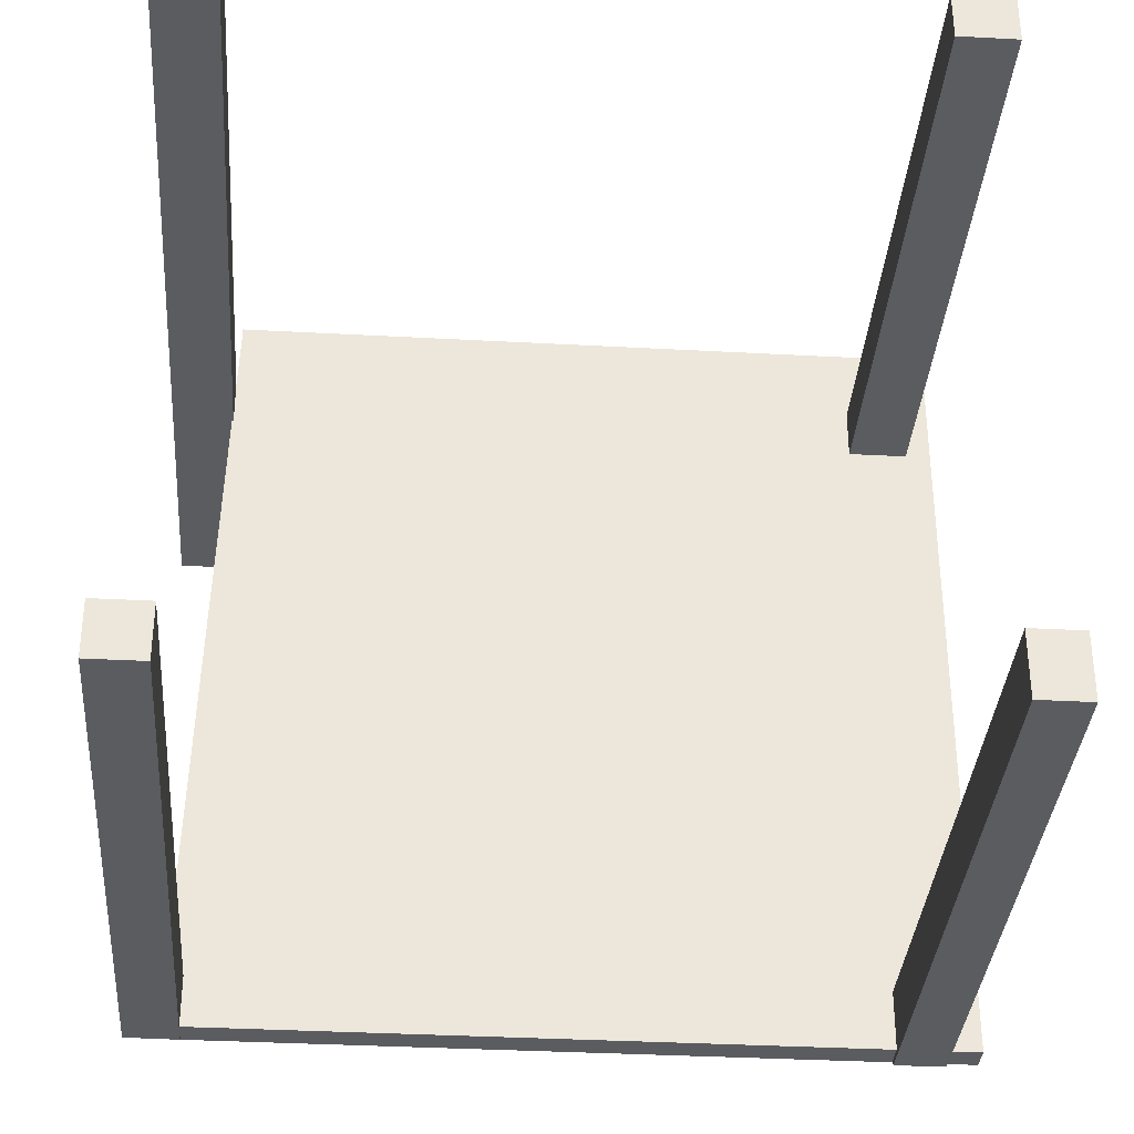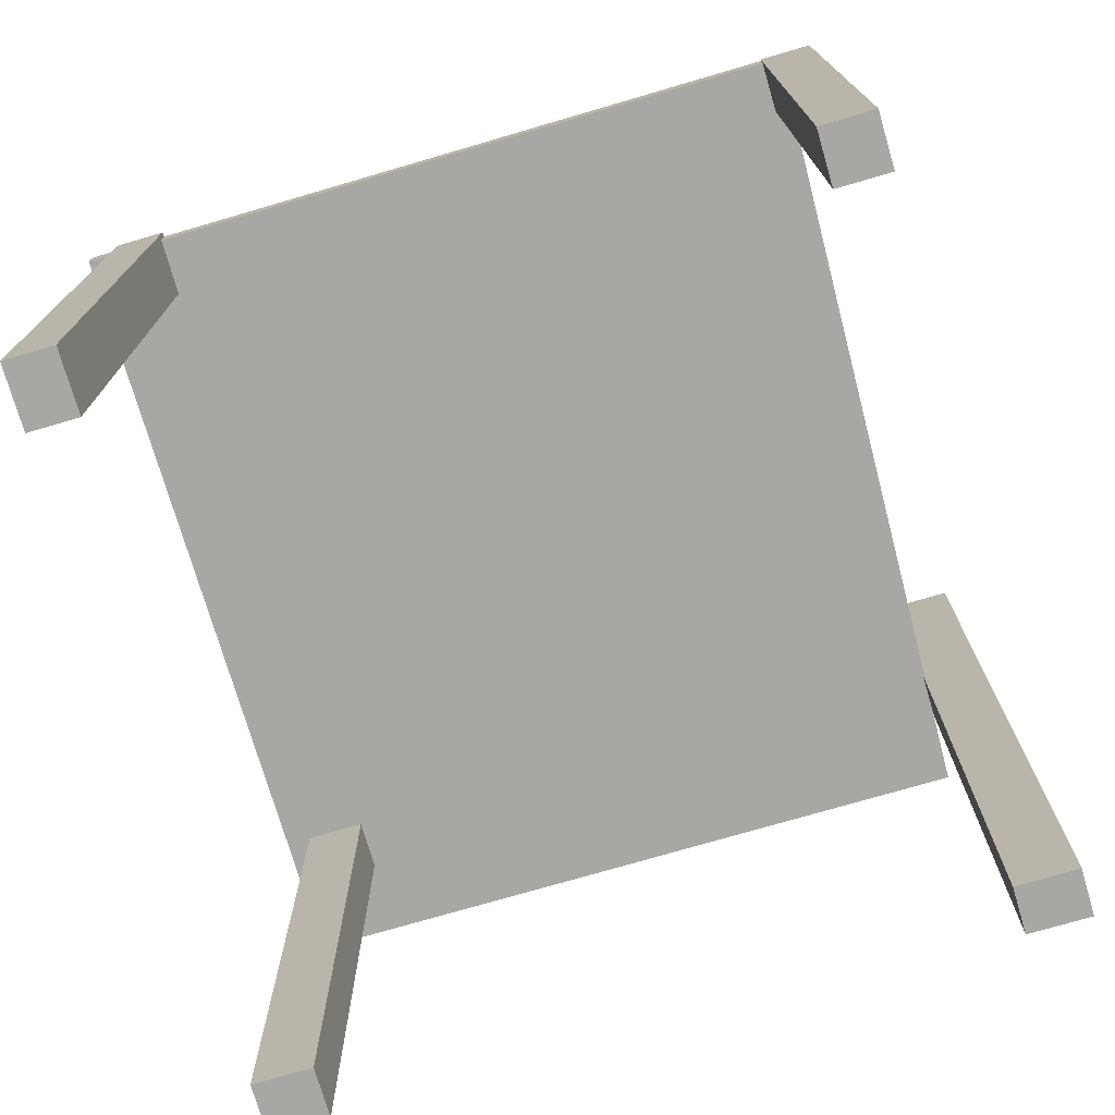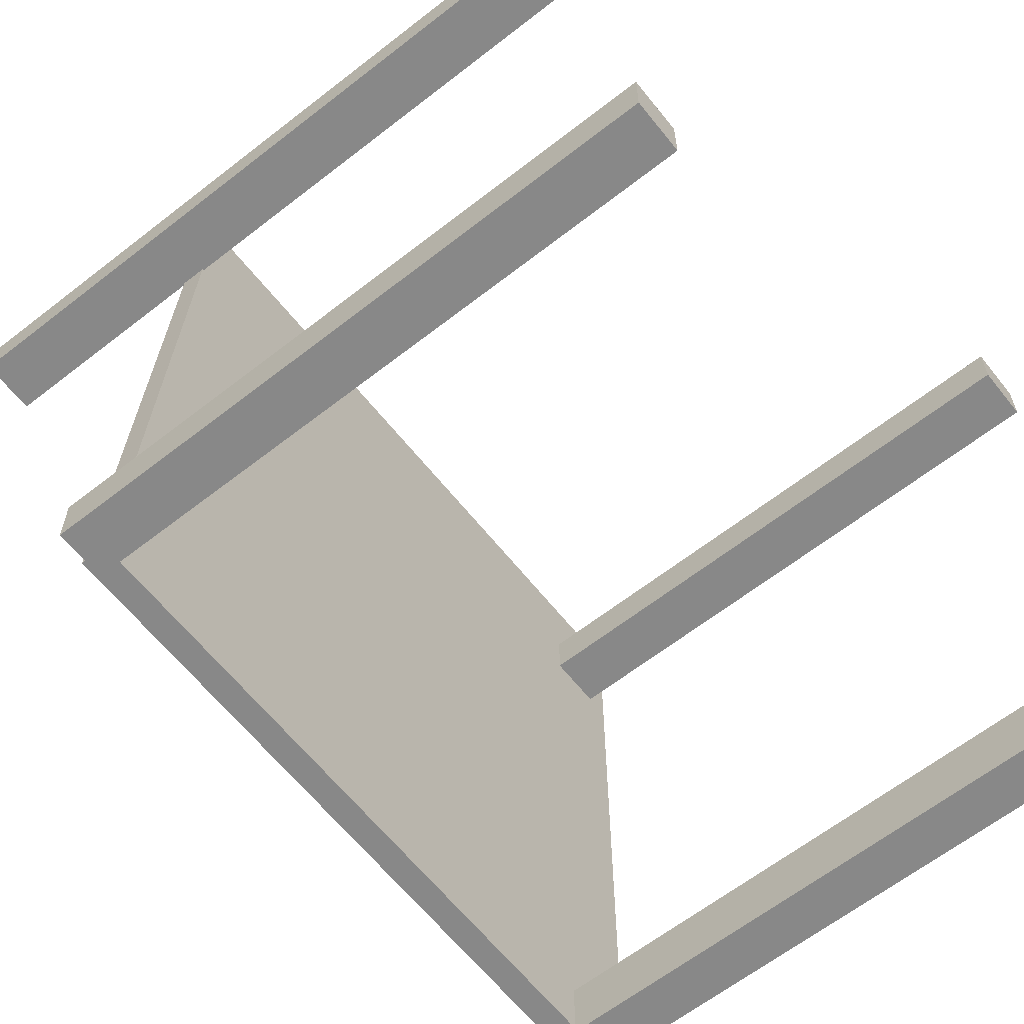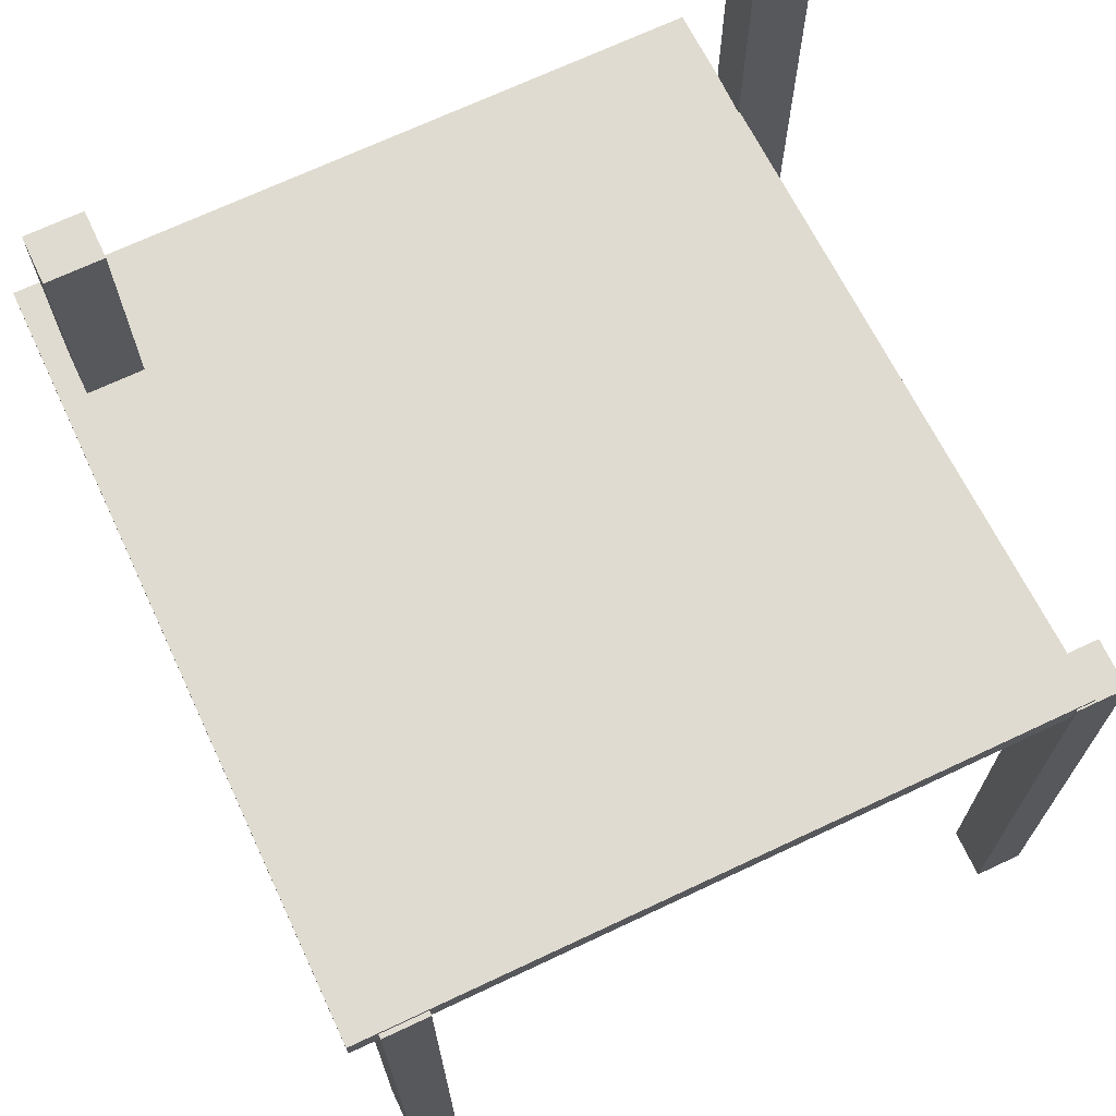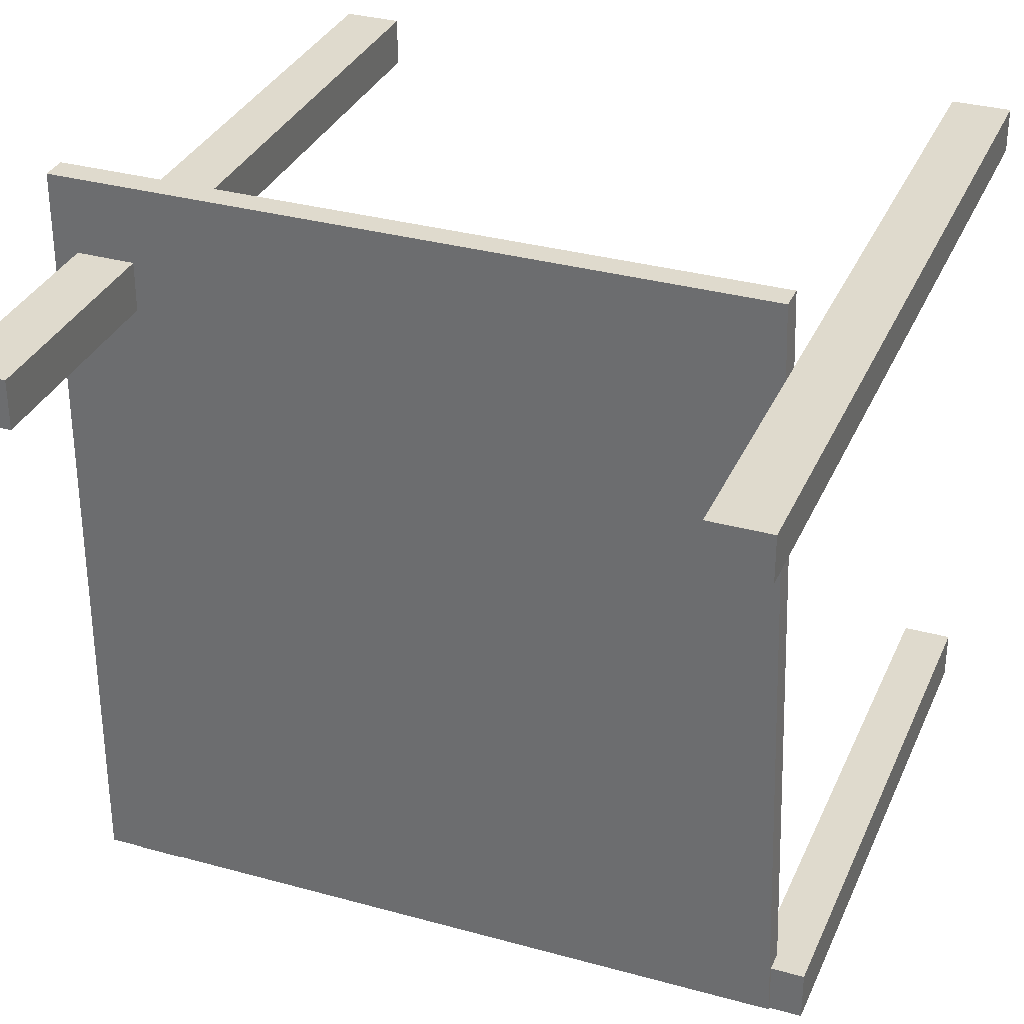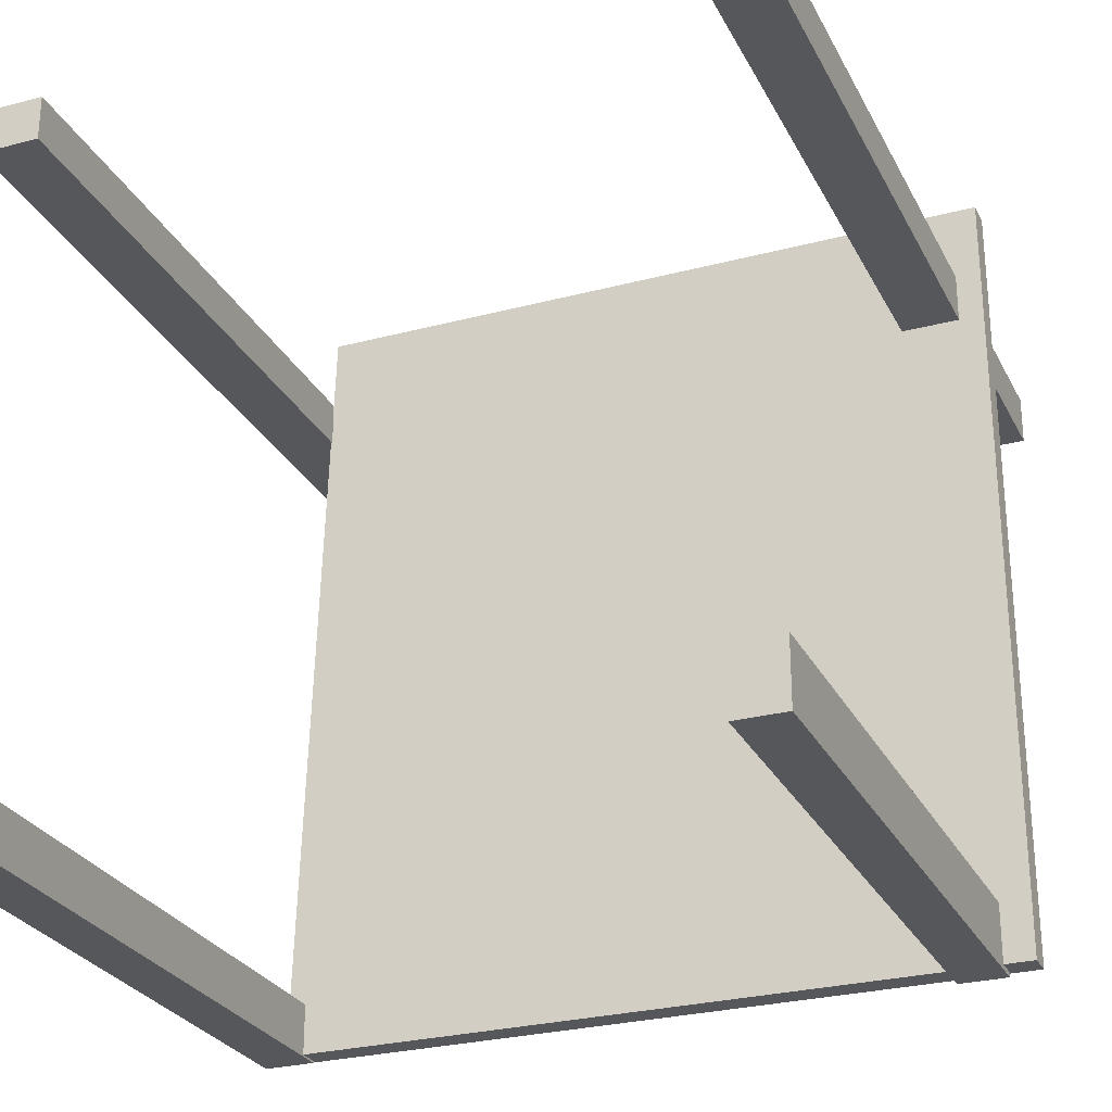
<metadata>
{"format":"obj","ext":"obj","renderer":"f3d","projection":"perspective","resolution":1024,"background":"white","views":[{"elev":-34.7,"azim":-4.2,"up":"+Z"},{"elev":-74.8,"azim":-163.7,"up":"+Y"},{"elev":-62.8,"azim":-51.6,"up":"+Z"},{"elev":69.8,"azim":154.8,"up":"+Y"},{"elev":32.7,"azim":-159.0,"up":"+Z"},{"elev":-27.3,"azim":22.2,"up":"+Z"}]}
</metadata>
<code>
o MESH_WoodenPlanks
g Cube (2)
v -1.622 0 1.626
v -1.925 0 1.626
v -1.622 4.284 1.626
v -1.925 4.284 1.626
v -1.925 0 1.397
v -1.925 4.284 1.397
v -1.622 0 1.397
v -1.622 4.284 1.397
v -1.645 0 -1.705
v -1.899 0 -1.705
v -1.645 3.089 -1.705
v -1.899 3.089 -1.705
v -1.899 0 -1.965
v -1.899 3.089 -1.965
v -1.645 0 -1.965
v -1.645 3.089 -1.965
v 1.921 2.98 1.993
v -1.61 2.98 1.993
v 1.921 3.111 1.993
v -1.61 3.111 1.993
v -1.738 2.98 -1.956
v -1.738 3.111 -1.956
v 1.93 2.98 -1.956
v 1.93 3.111 -1.956
v 1.78 0 -1.668
v 1.539 0 -1.668
v 1.78 3.088 -1.668
v 1.539 3.088 -1.668
v 1.539 0 -1.98
v 1.539 3.088 -1.98
v 1.78 0 -1.98
v 1.78 3.088 -1.98
v 1.797 0 1.61
v 1.507 0 1.61
v 1.797 4.278 1.61
v 1.507 4.278 1.61
v 1.507 0 1.362
v 1.507 4.278 1.362
v 1.797 0 1.362
v 1.797 4.278 1.362
f 3 4 2 1
f 4 6 5 2
f 6 8 7 5
f 8 3 1 7
f 8 6 4 3
f 1 2 5 7
f 11 12 10 9
f 12 14 13 10
f 14 16 15 13
f 16 11 9 15
f 16 14 12 11
f 9 10 13 15
f 19 20 18 17
f 20 22 21 18
f 22 24 23 21
f 24 19 17 23
f 24 22 20 19
f 17 18 21 23
f 27 28 26 25
f 28 30 29 26
f 30 32 31 29
f 32 27 25 31
f 32 30 28 27
f 25 26 29 31
f 35 36 34 33
f 36 38 37 34
f 38 40 39 37
f 40 35 33 39
f 40 38 36 35
f 33 34 37 39

</code>
